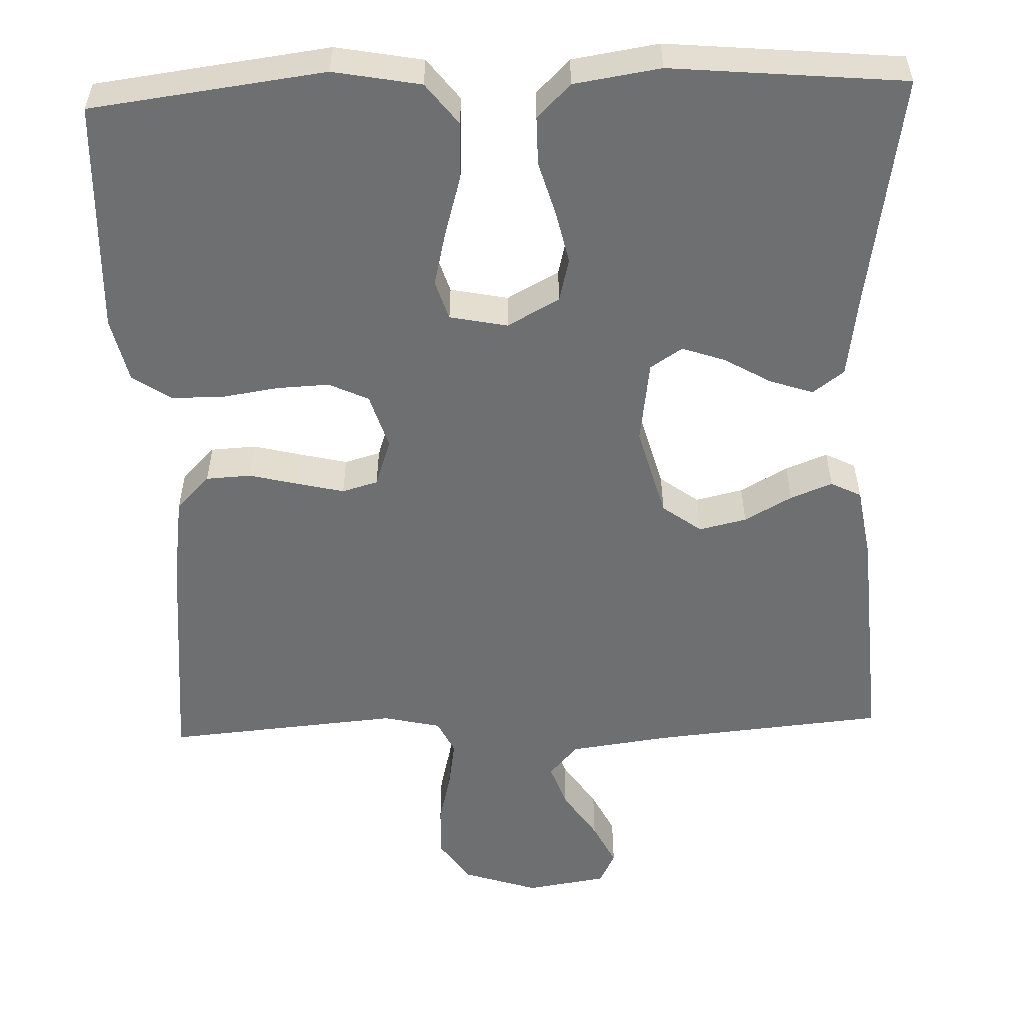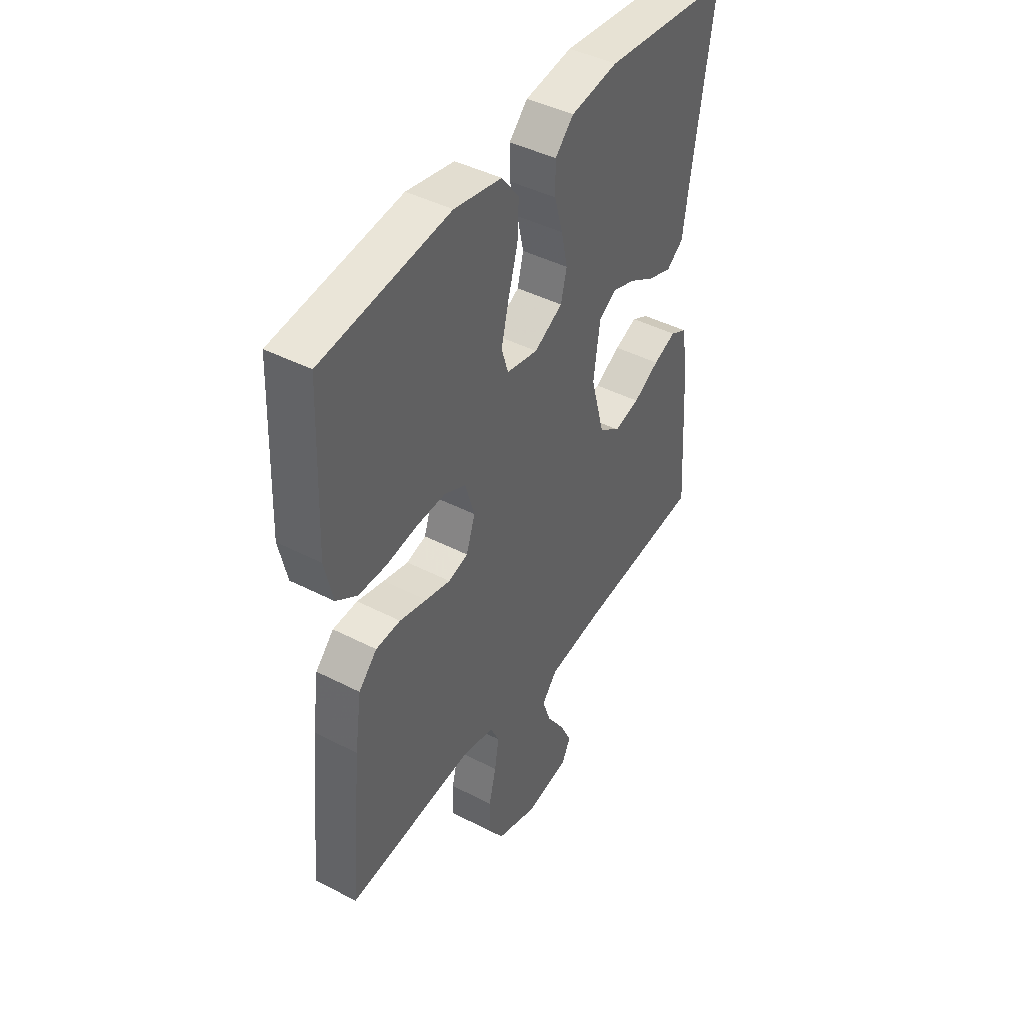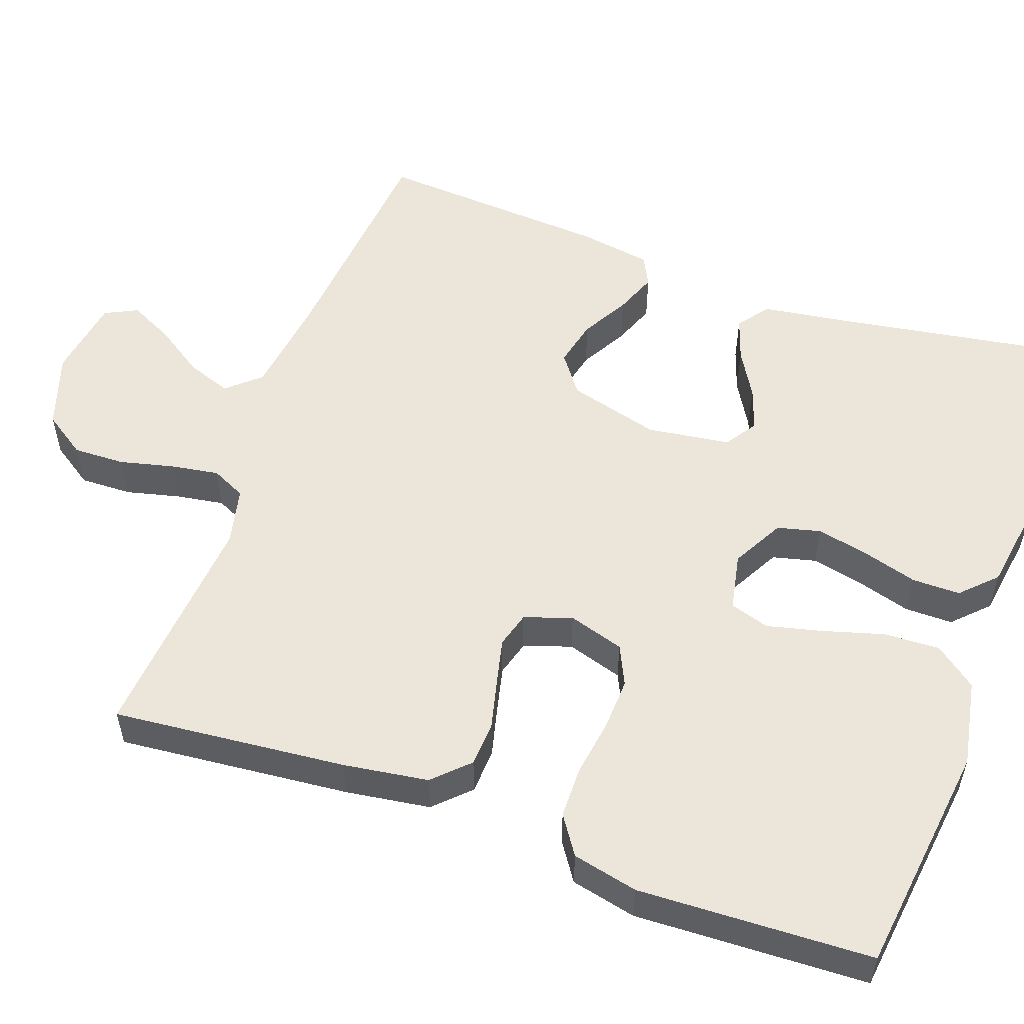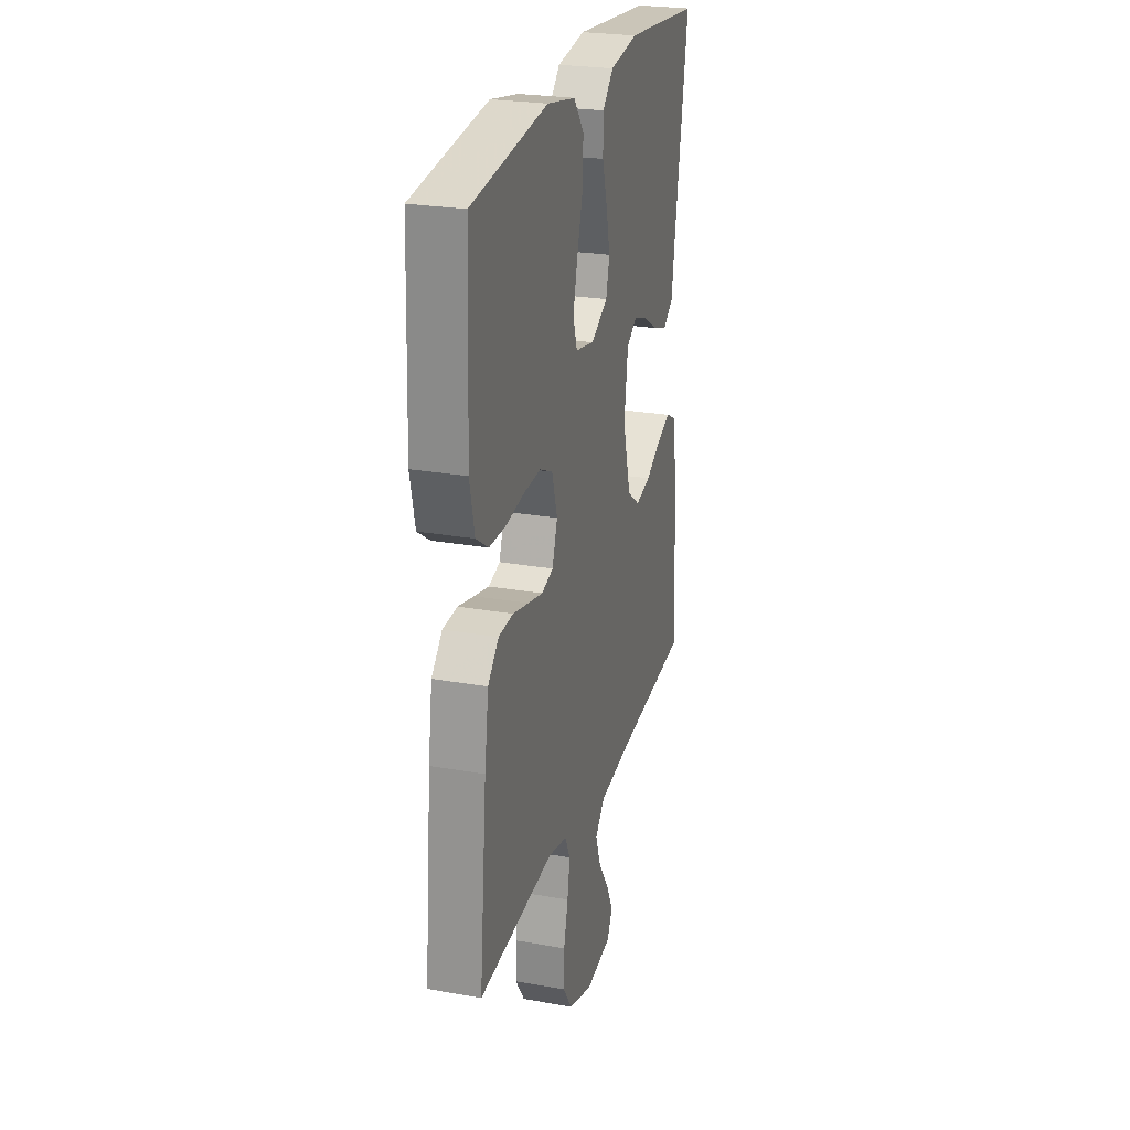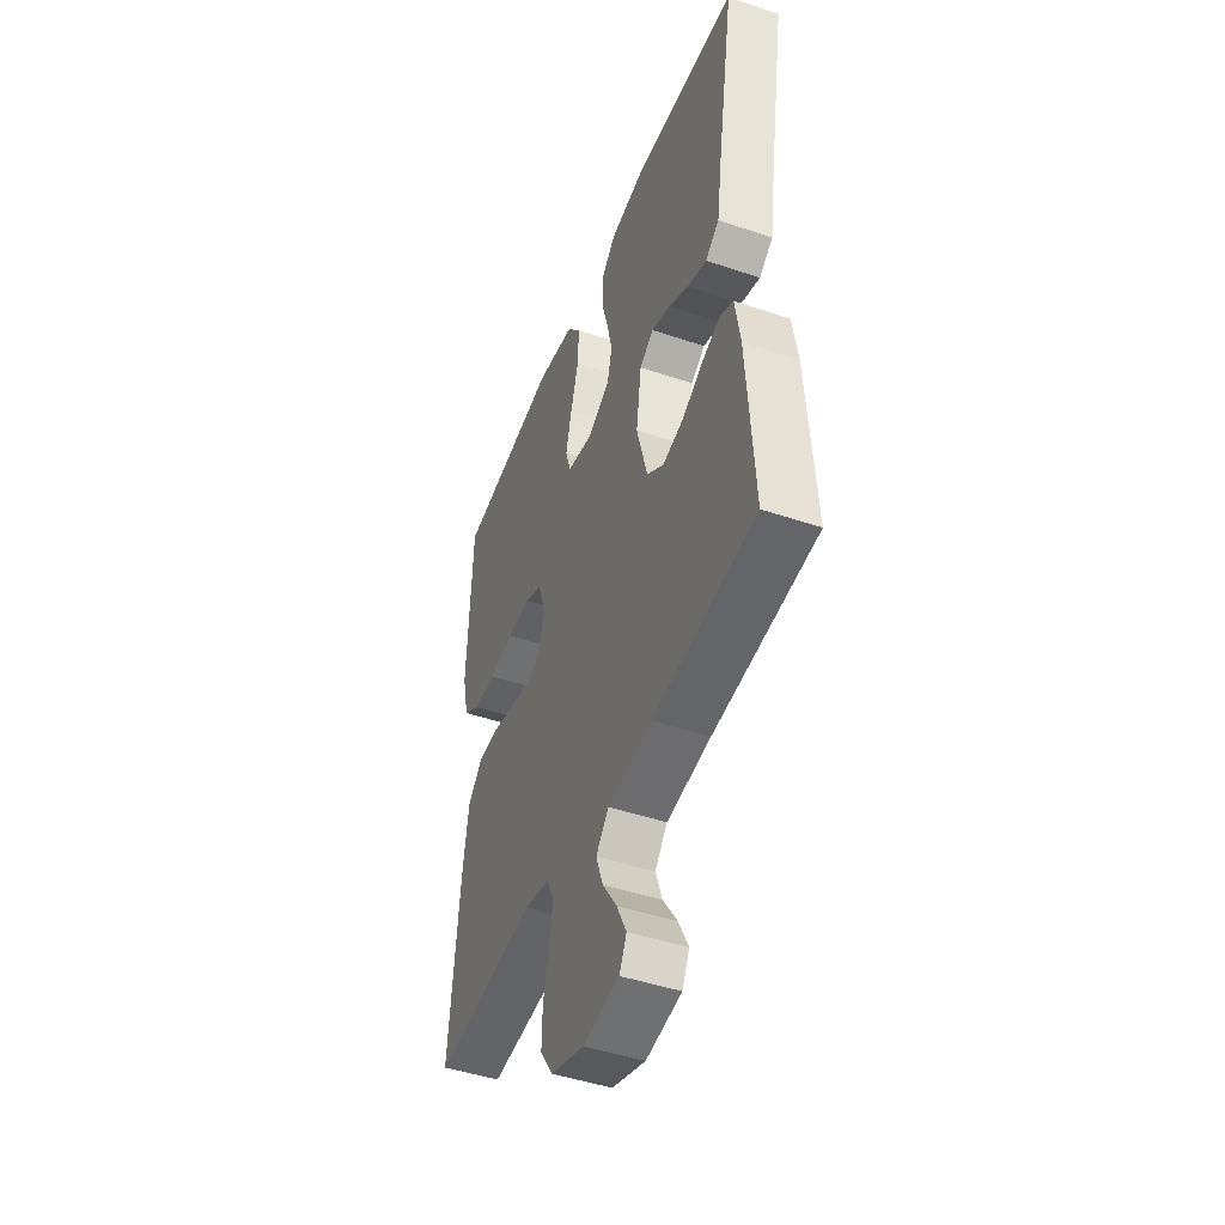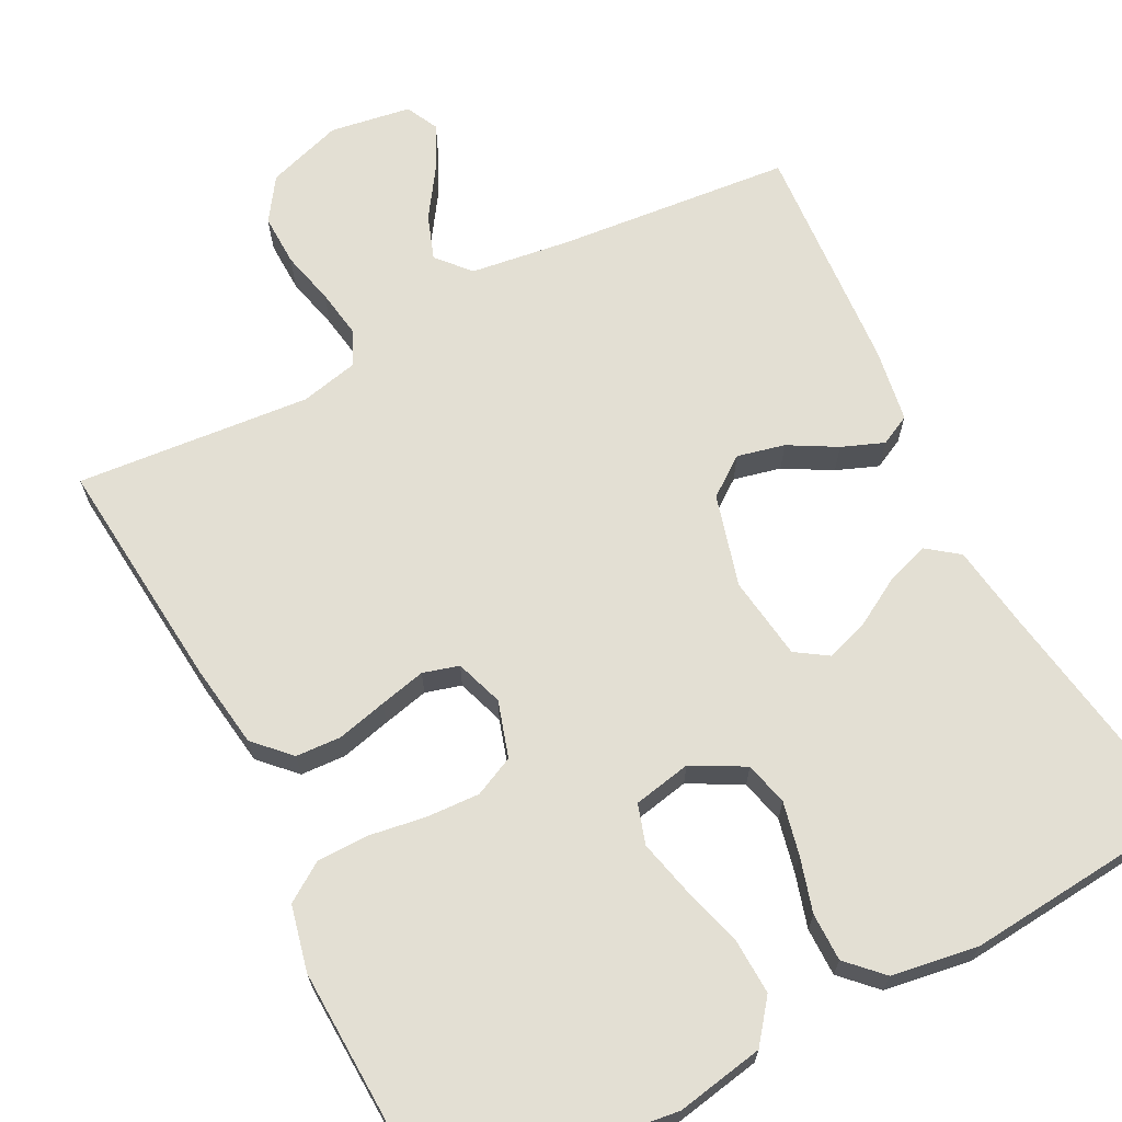
<metadata>
{"format":"obj","ext":"obj","renderer":"f3d","projection":"perspective","resolution":1024,"background":"white","views":[{"elev":-54.6,"azim":2.1,"up":"+Y"},{"elev":43.5,"azim":-58.7,"up":"+Z"},{"elev":54.2,"azim":-70.2,"up":"+Y"},{"elev":25.2,"azim":-74.0,"up":"+Z"},{"elev":-46.5,"azim":68.9,"up":"+Z"},{"elev":67.1,"azim":-27.1,"up":"+Y"}]}
</metadata>
<code>
v 0.5 0.07 0.5
v 0.451 0.07 0.2
v 0.435 0.07 0.091
v 0.395 0.07 0.061
v 0.339 0.07 0.08
v 0.279 0.07 0.115
v 0.224 0.07 0.134
v 0.183 0.07 0.107
v 0.168 0.07 0
v 0.2 0.07 -0.118
v 0.25 0.07 -0.155
v 0.311 0.07 -0.141
v 0.372 0.07 -0.107
v 0.426 0.07 -0.086
v 0.465 0.07 -0.106
v 0.48 0.07 -0.2
v 0.5 0.07 -0.5
v 0.2 0.07 -0.527
v 0.072 0.07 -0.544
v 0.035 0.07 -0.586
v 0.055 0.07 -0.643
v 0.097 0.07 -0.706
v 0.125 0.07 -0.763
v 0.104 0.07 -0.805
v 0 0.07 -0.821
v -0.097 0.07 -0.789
v -0.134 0.07 -0.734
v -0.132 0.07 -0.667
v -0.115 0.07 -0.598
v -0.105 0.07 -0.536
v -0.126 0.07 -0.492
v -0.2 0.07 -0.475
v -0.5 0.07 -0.5
v -0.471 0.07 -0.2
v -0.455 0.07 -0.091
v -0.412 0.07 -0.047
v -0.354 0.07 -0.044
v -0.29 0.07 -0.06
v -0.231 0.07 -0.074
v -0.185 0.07 -0.061
v -0.164 0.07 0
v -0.186 0.07 0.072
v -0.237 0.07 0.096
v -0.305 0.07 0.093
v -0.378 0.07 0.082
v -0.444 0.07 0.083
v -0.493 0.07 0.116
v -0.512 0.07 0.2
v -0.5 0.07 0.5
v -0.2 0.07 0.538
v -0.088 0.07 0.517
v -0.047 0.07 0.464
v -0.05 0.07 0.392
v -0.073 0.07 0.313
v -0.09 0.07 0.243
v -0.074 0.07 0.192
v 0 0.07 0.177
v 0.067 0.07 0.213
v 0.081 0.07 0.269
v 0.066 0.07 0.337
v 0.046 0.07 0.406
v 0.046 0.07 0.468
v 0.089 0.07 0.511
v 0.2 0.07 0.528
v 0.5 0 0.5
v 0.451 0 0.2
v 0.435 0 0.091
v 0.395 0 0.061
v 0.339 0 0.08
v 0.279 0 0.115
v 0.224 0 0.134
v 0.183 0 0.107
v 0.168 0 0
v 0.2 0 -0.118
v 0.25 0 -0.155
v 0.311 0 -0.141
v 0.372 0 -0.107
v 0.426 0 -0.086
v 0.465 0 -0.106
v 0.48 0 -0.2
v 0.5 0 -0.5
v 0.2 0 -0.527
v 0.072 0 -0.544
v 0.035 0 -0.586
v 0.055 0 -0.643
v 0.097 0 -0.706
v 0.125 0 -0.763
v 0.104 0 -0.805
v 0 0 -0.821
v -0.097 0 -0.789
v -0.134 0 -0.734
v -0.132 0 -0.667
v -0.115 0 -0.598
v -0.105 0 -0.536
v -0.126 0 -0.492
v -0.2 0 -0.475
v -0.5 0 -0.5
v -0.471 0 -0.2
v -0.455 0 -0.091
v -0.412 0 -0.047
v -0.354 0 -0.044
v -0.29 0 -0.06
v -0.231 0 -0.074
v -0.185 0 -0.061
v -0.164 0 0
v -0.186 0 0.072
v -0.237 0 0.096
v -0.305 0 0.093
v -0.378 0 0.082
v -0.444 0 0.083
v -0.493 0 0.116
v -0.512 0 0.2
v -0.5 0 0.5
v -0.2 0 0.538
v -0.088 0 0.517
v -0.047 0 0.464
v -0.05 0 0.392
v -0.073 0 0.313
v -0.09 0 0.243
v -0.074 0 0.192
v 0 0 0.177
v 0.067 0 0.213
v 0.081 0 0.269
v 0.066 0 0.337
v 0.046 0 0.406
v 0.046 0 0.468
v 0.089 0 0.511
v 0.2 0 0.528
f 63 64 1 2
f 60 61 62 63
f 59 60 63 2
f 58 59 2 3
f 51 52 53 54
f 51 54 55
f 50 51 55
f 49 50 55 56
f 47 48 49 56
f 44 45 46 47
f 43 44 47 56
f 35 36 37 38
f 35 38 39
f 32 33 34 35
f 31 32 35 39
f 30 31 39 40
f 26 27 28 29
f 26 29 30
f 25 26 30
f 21 22 23 24
f 20 21 24 25
f 15 16 17 18
f 15 18 19
f 12 13 14 15
f 11 12 15 19
f 10 11 19 20
f 3 4 5 6
f 3 6 7
f 58 3 7
f 57 58 7 8
f 42 43 56 57
f 41 42 57 8
f 40 41 8 9
f 20 25 30 40
f 9 10 20 40
f 66 65 128 127
f 127 126 125 124
f 66 127 124 123
f 67 66 123 122
f 118 117 116 115
f 119 118 115
f 119 115 114
f 120 119 114 113
f 120 113 112 111
f 111 110 109 108
f 120 111 108 107
f 102 101 100 99
f 103 102 99
f 99 98 97 96
f 103 99 96 95
f 104 103 95 94
f 93 92 91 90
f 94 93 90
f 94 90 89
f 88 87 86 85
f 89 88 85 84
f 82 81 80 79
f 83 82 79
f 79 78 77 76
f 83 79 76 75
f 84 83 75 74
f 70 69 68 67
f 71 70 67
f 71 67 122
f 72 71 122 121
f 121 120 107 106
f 72 121 106 105
f 73 72 105 104
f 104 94 89 84
f 104 84 74 73
f 1 65 66 2
f 2 66 67 3
f 3 67 68 4
f 4 68 69 5
f 5 69 70 6
f 6 70 71 7
f 7 71 72 8
f 8 72 73 9
f 9 73 74 10
f 10 74 75 11
f 11 75 76 12
f 12 76 77 13
f 13 77 78 14
f 14 78 79 15
f 15 79 80 16
f 16 80 81 17
f 17 81 82 18
f 18 82 83 19
f 19 83 84 20
f 20 84 85 21
f 21 85 86 22
f 22 86 87 23
f 23 87 88 24
f 24 88 89 25
f 25 89 90 26
f 26 90 91 27
f 27 91 92 28
f 28 92 93 29
f 29 93 94 30
f 30 94 95 31
f 31 95 96 32
f 32 96 97 33
f 33 97 98 34
f 34 98 99 35
f 35 99 100 36
f 36 100 101 37
f 37 101 102 38
f 38 102 103 39
f 39 103 104 40
f 40 104 105 41
f 41 105 106 42
f 42 106 107 43
f 43 107 108 44
f 44 108 109 45
f 45 109 110 46
f 46 110 111 47
f 47 111 112 48
f 48 112 113 49
f 49 113 114 50
f 50 114 115 51
f 51 115 116 52
f 52 116 117 53
f 53 117 118 54
f 54 118 119 55
f 55 119 120 56
f 56 120 121 57
f 57 121 122 58
f 58 122 123 59
f 59 123 124 60
f 60 124 125 61
f 61 125 126 62
f 62 126 127 63
f 63 127 128 64
f 64 128 65 1

</code>
